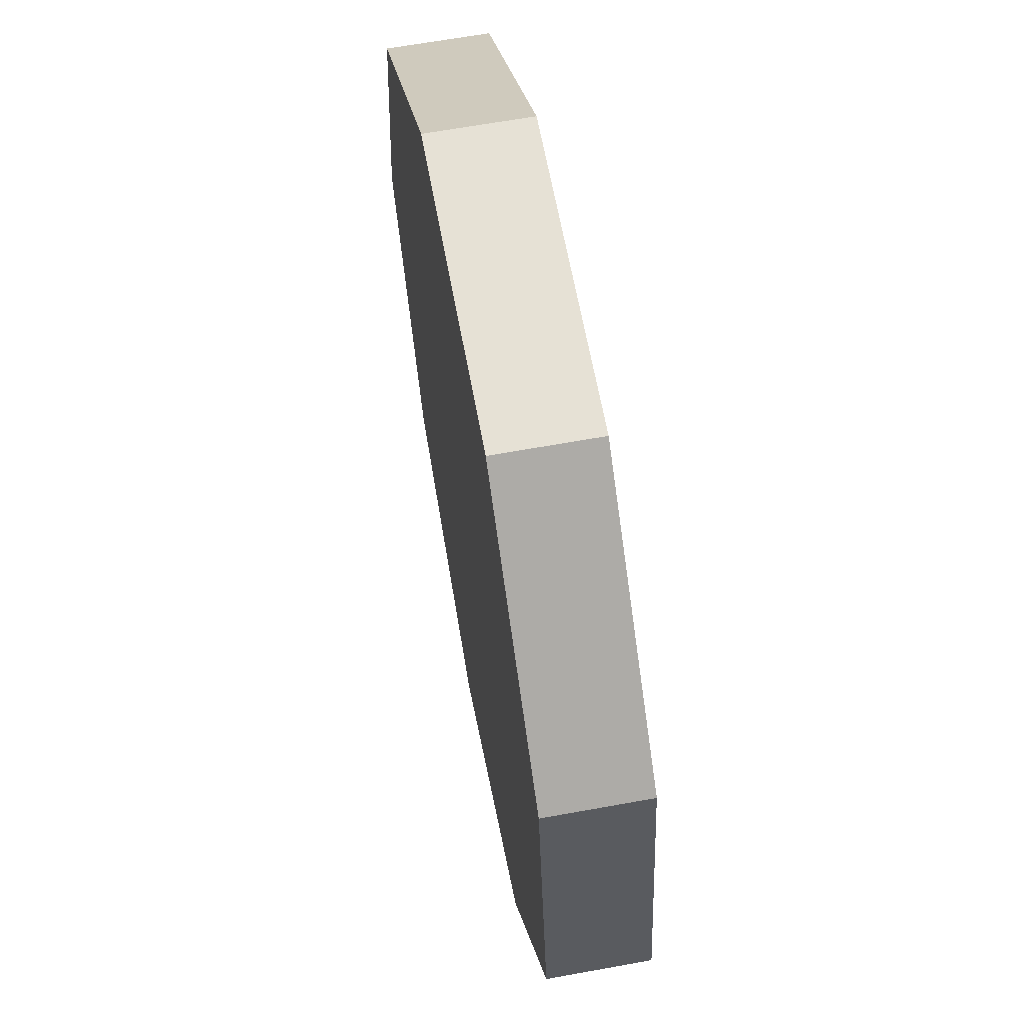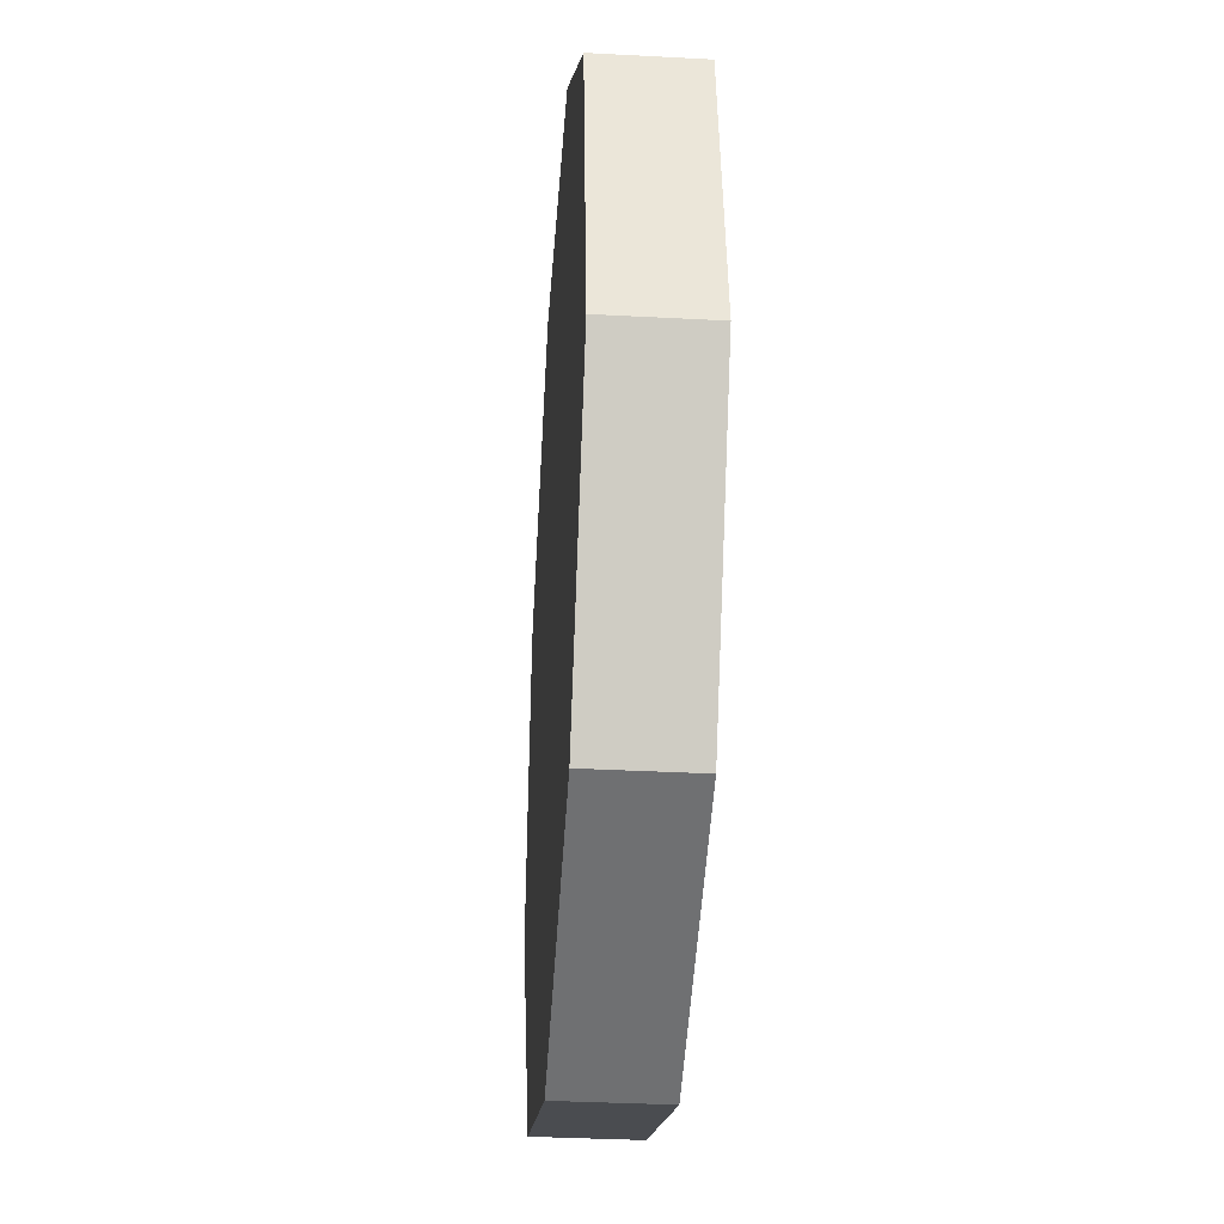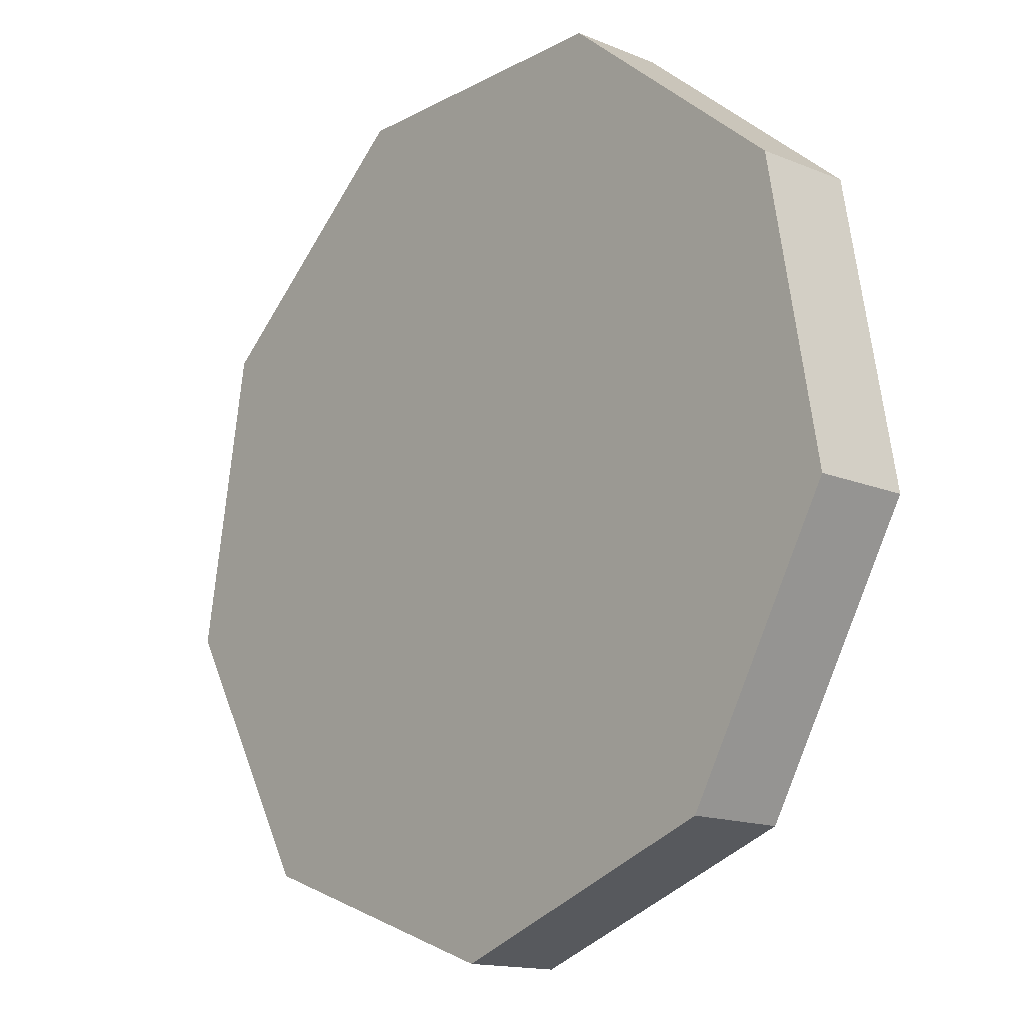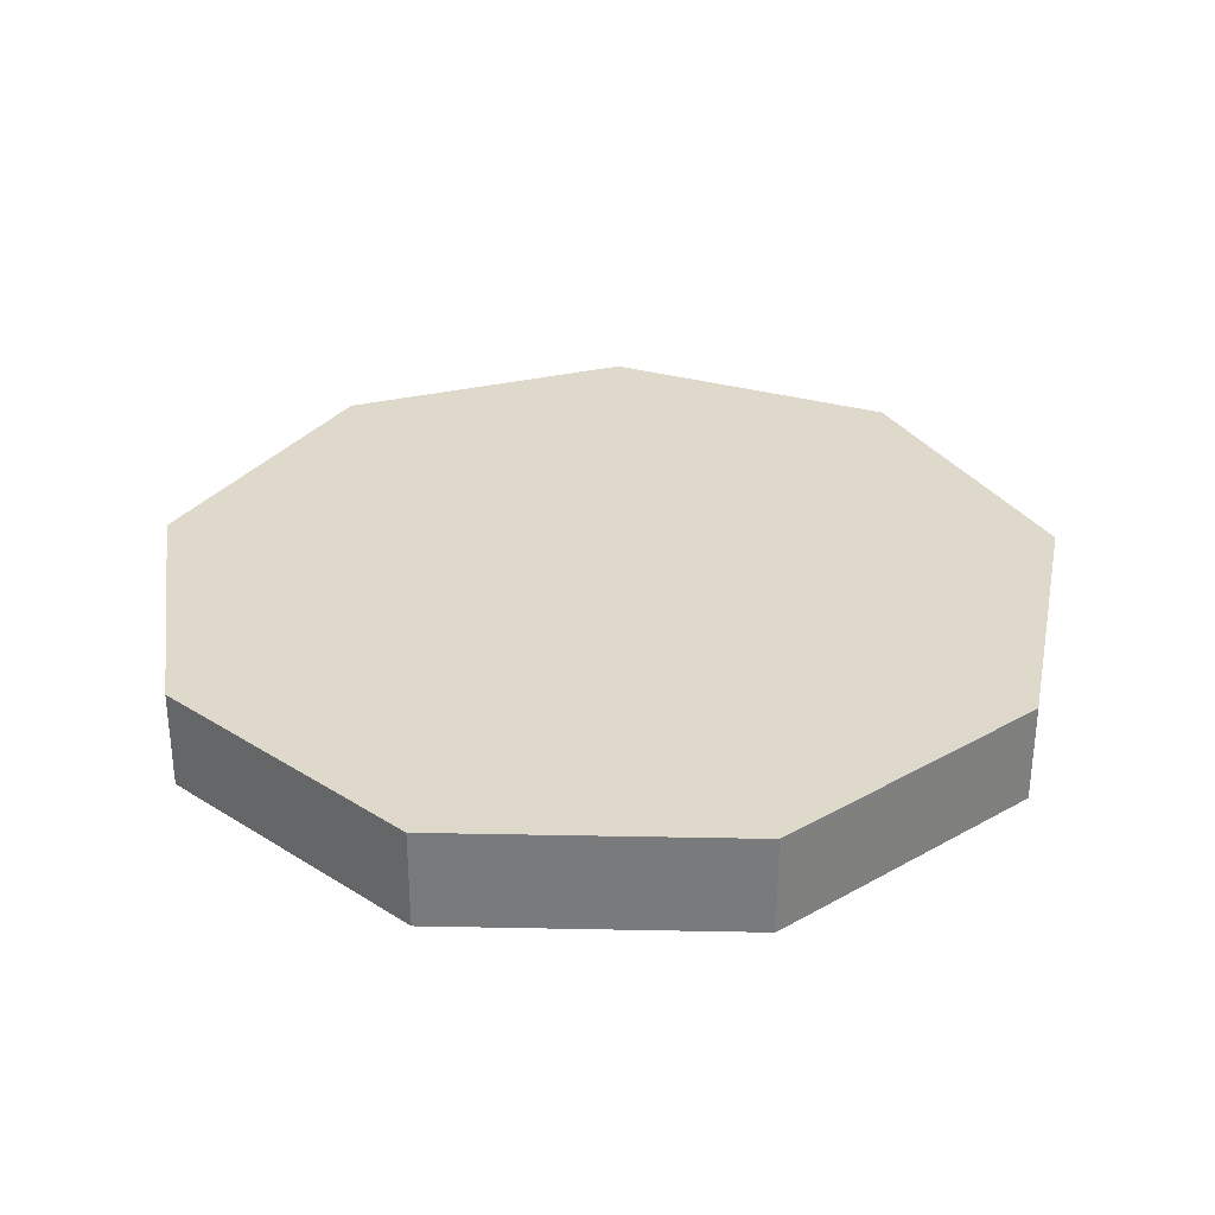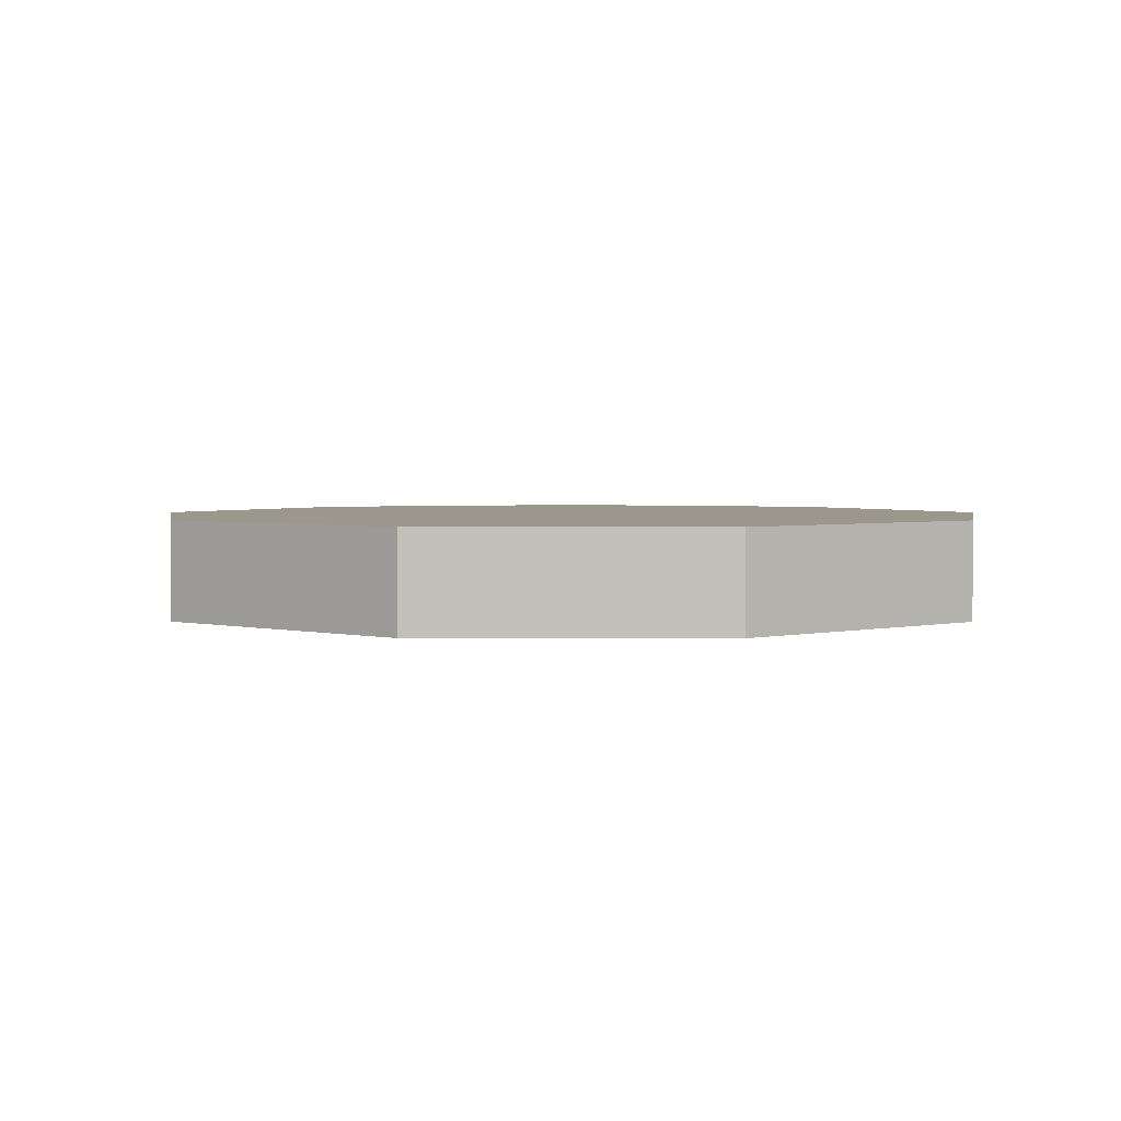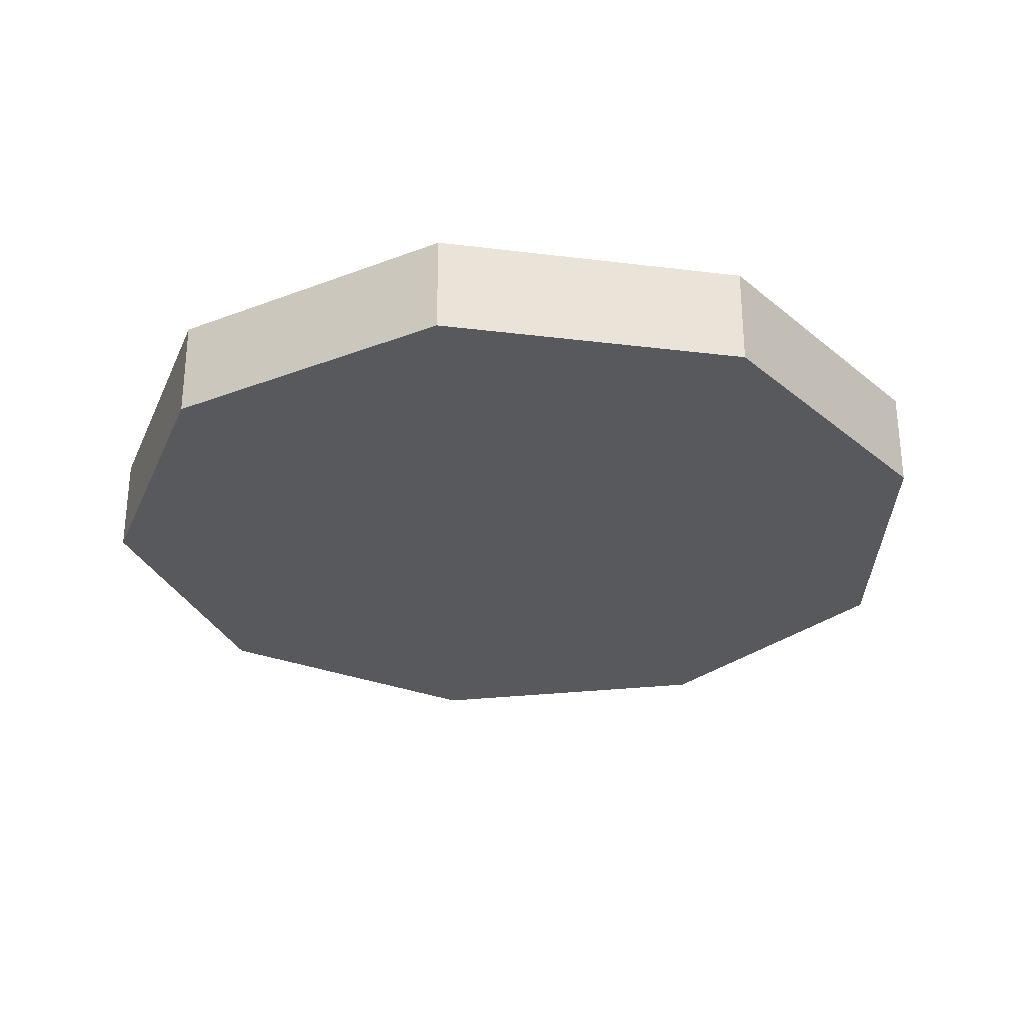
<metadata>
{"format":"obj","ext":"obj","renderer":"f3d","projection":"perspective","resolution":1024,"background":"white","views":[{"elev":64.4,"azim":79.6,"up":"+Z"},{"elev":-34.9,"azim":85.9,"up":"+Z"},{"elev":-15.0,"azim":48.7,"up":"+Z"},{"elev":31.8,"azim":1.6,"up":"+Y"},{"elev":2.7,"azim":-119.7,"up":"+Y"},{"elev":-29.2,"azim":-10.4,"up":"+Y"}]}
</metadata>
<code>
v -3.753 2.53 0.1954
v -3.753 2.32 0.1954
v -3.137 2.53 0.4196
v -3.137 2.32 0.4196
v -2.809 2.53 0.9872
v -2.809 2.32 0.9872
v -2.923 2.53 1.633
v -2.923 2.32 1.633
v -3.425 2.53 2.054
v -3.425 2.32 2.054
v -4.08 2.53 2.054
v -4.08 2.32 2.054
v -4.582 2.53 1.633
v -4.582 2.32 1.633
v -4.696 2.53 0.9872
v -4.696 2.32 0.9872
v -4.369 2.53 0.4196
v -4.369 2.32 0.4196
f 2 1 3
f 4 3 5
f 6 5 7
f 8 7 9
f 10 9 11
f 12 11 13
f 14 13 15
f 2 8 12
f 16 15 17
f 18 17 1
f 1 17 15
f 15 13 5
f 13 11 5
f 11 9 5
f 9 7 5
f 15 5 3
f 15 3 1
f 2 3 4
f 4 5 6
f 6 7 8
f 8 9 10
f 10 11 12
f 12 13 14
f 14 15 16
f 6 8 4
f 4 8 2
f 2 16 18
f 16 2 14
f 14 2 12
f 12 8 10
f 16 17 18
f 18 1 2

</code>
